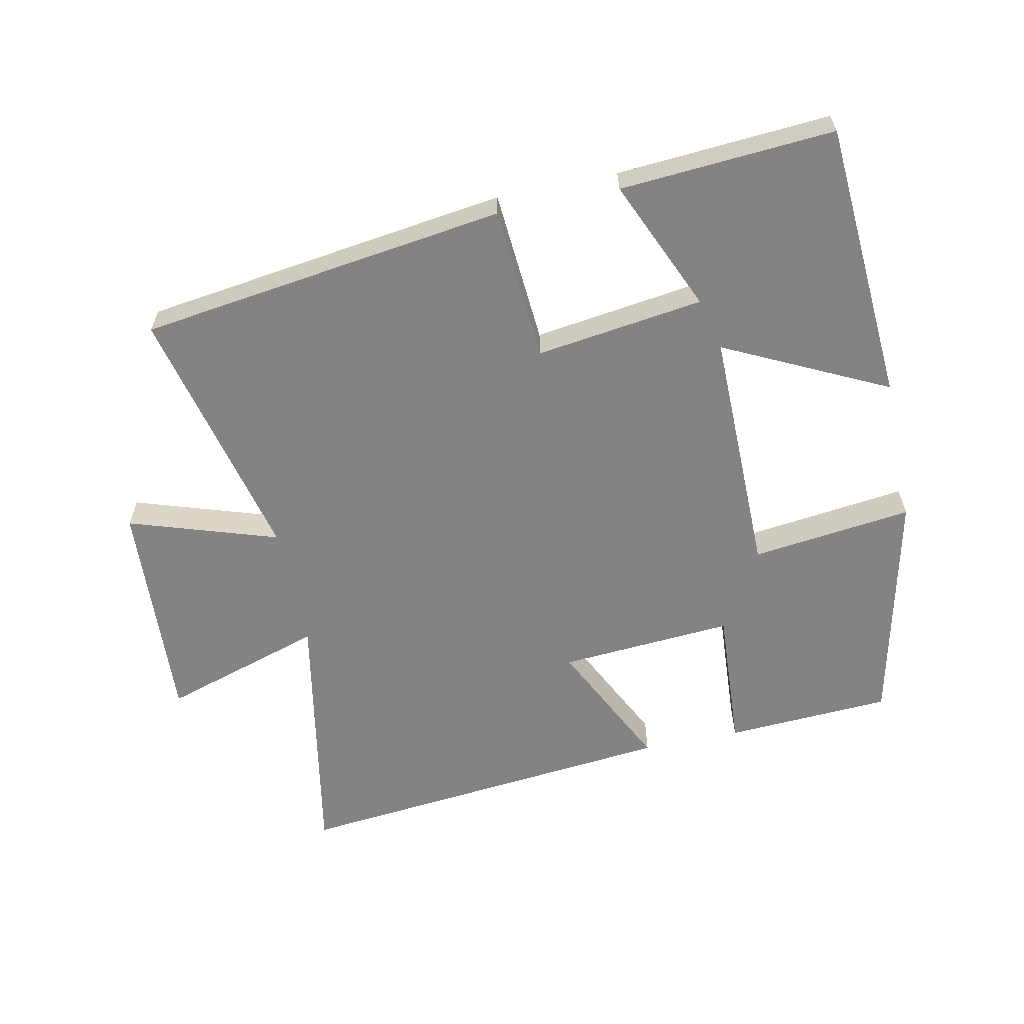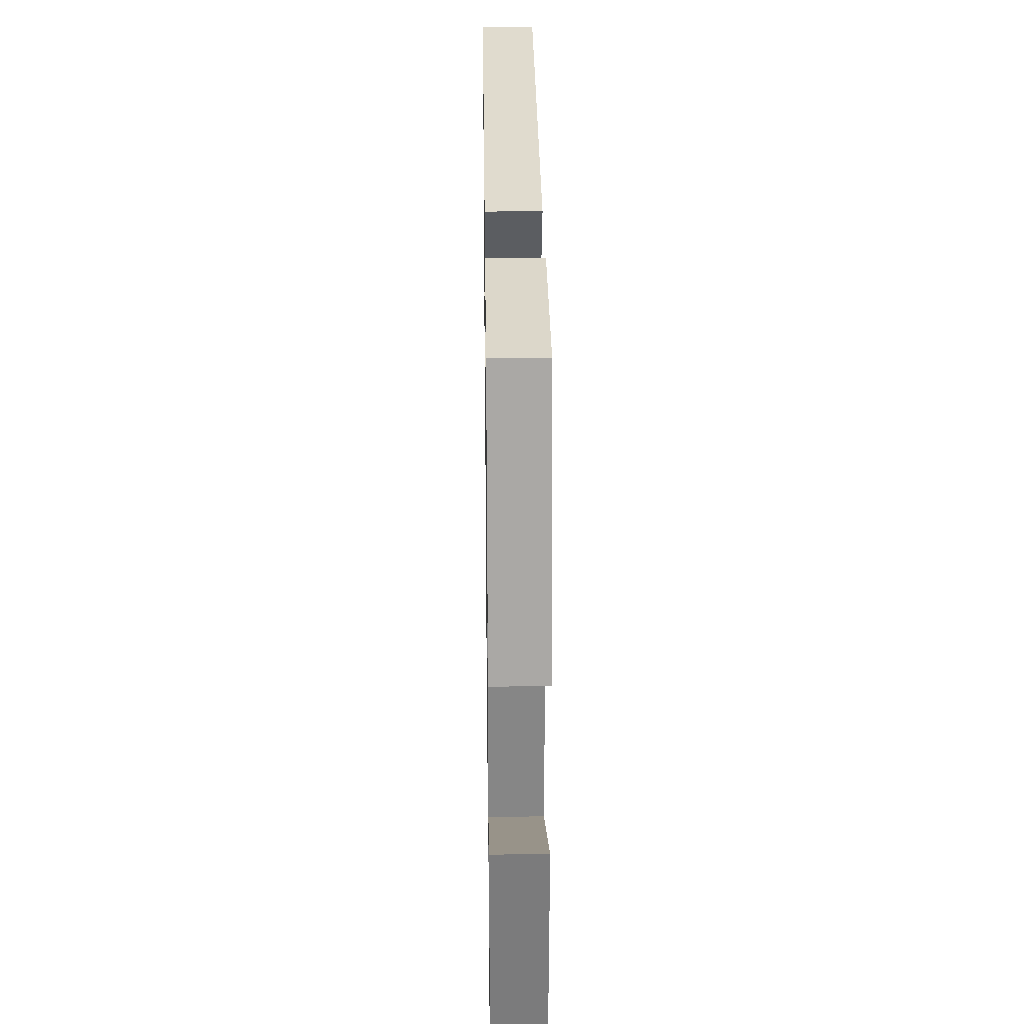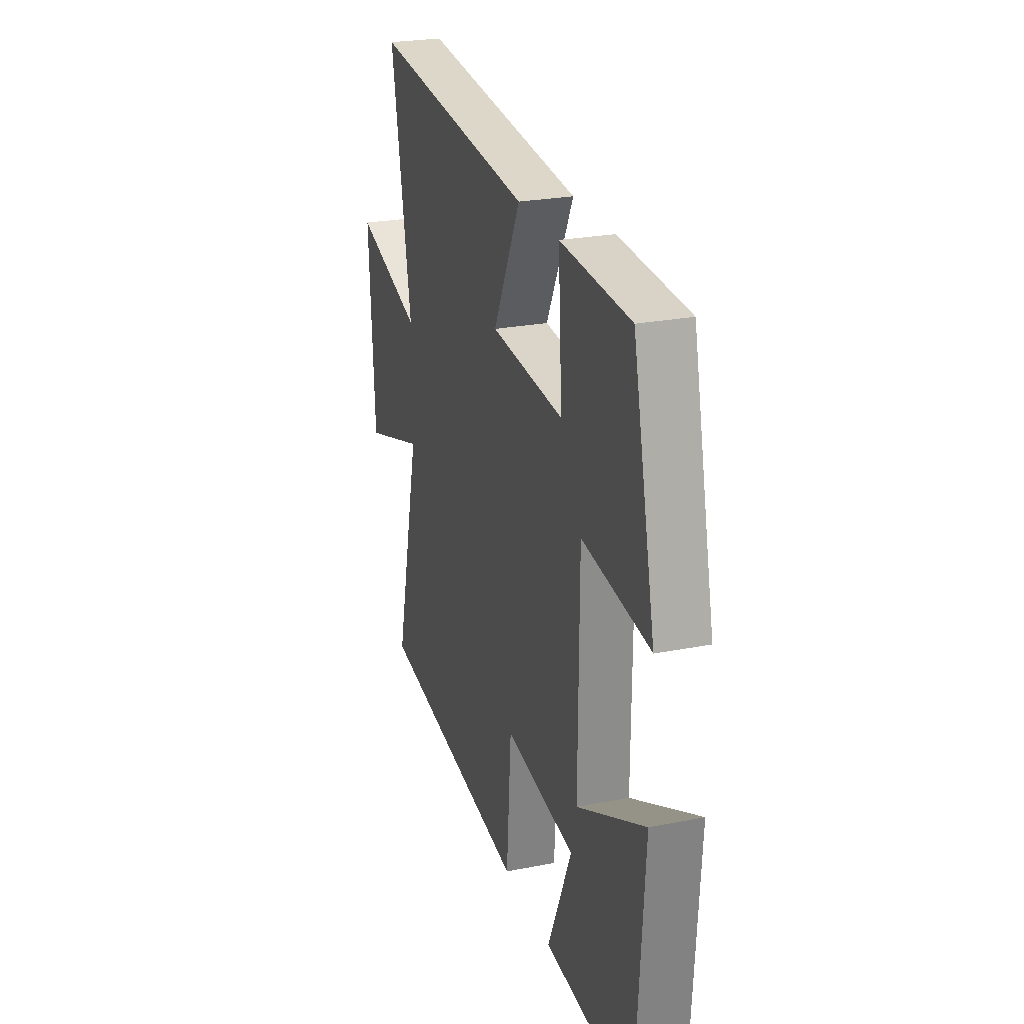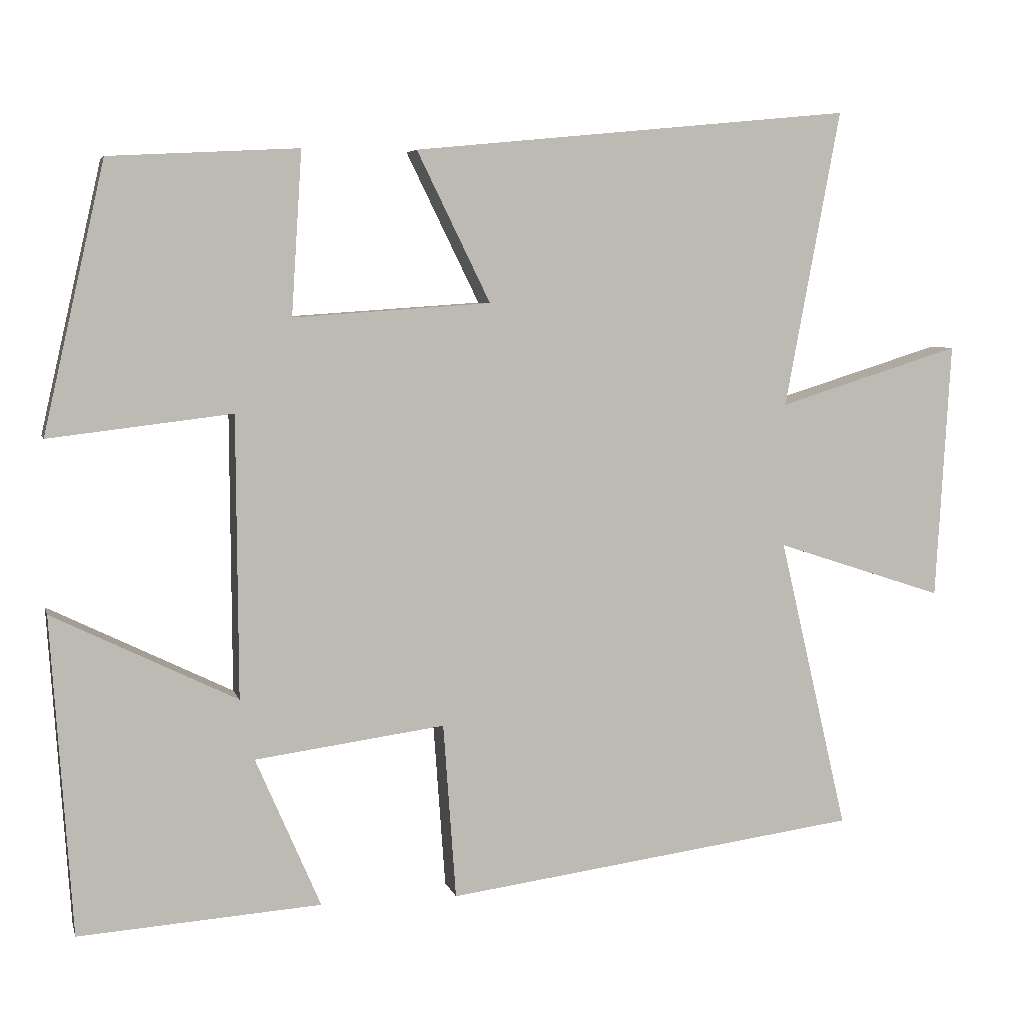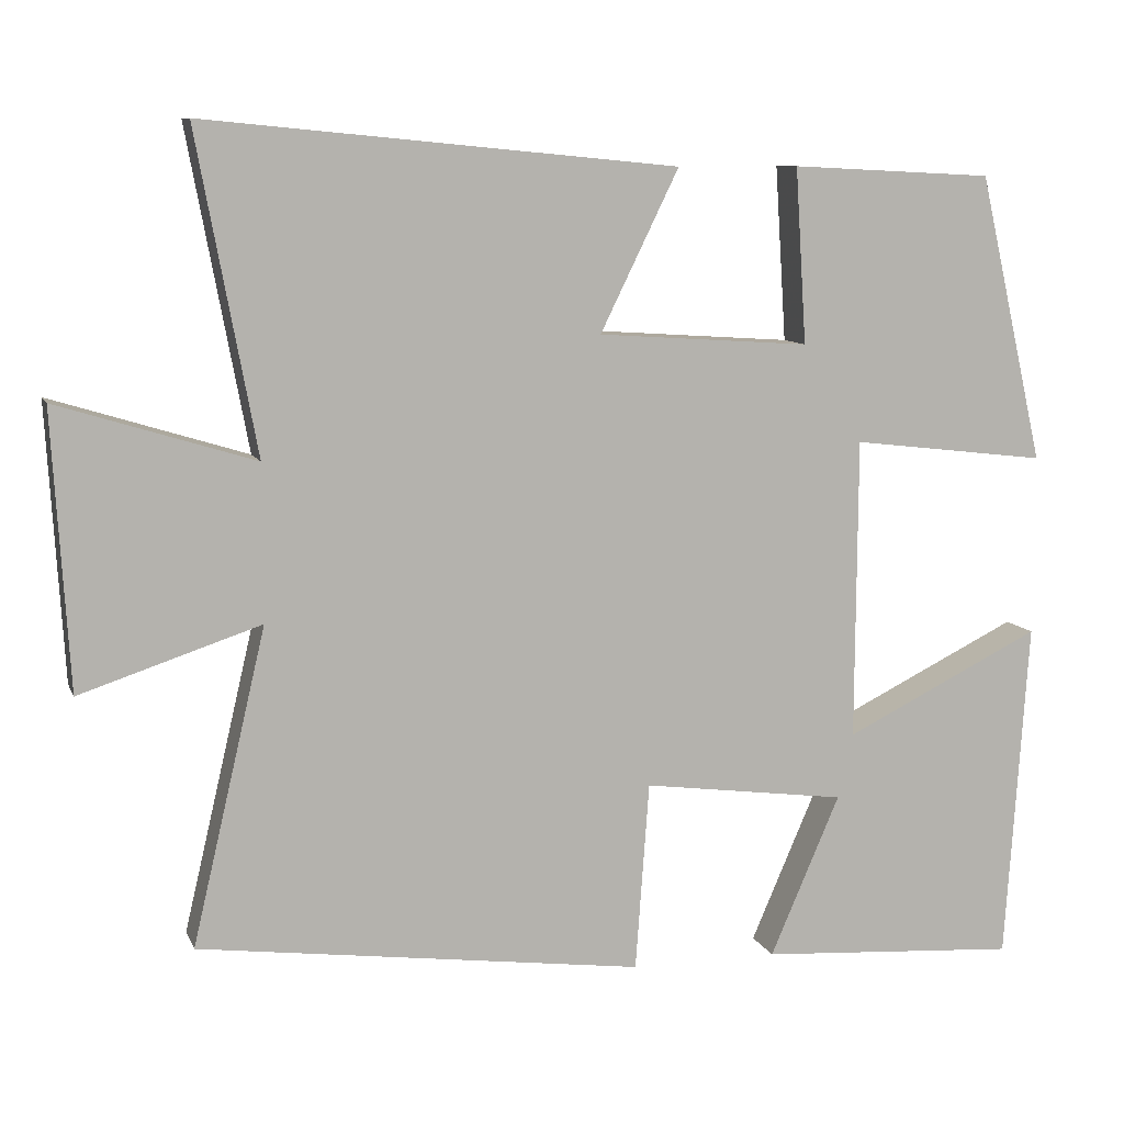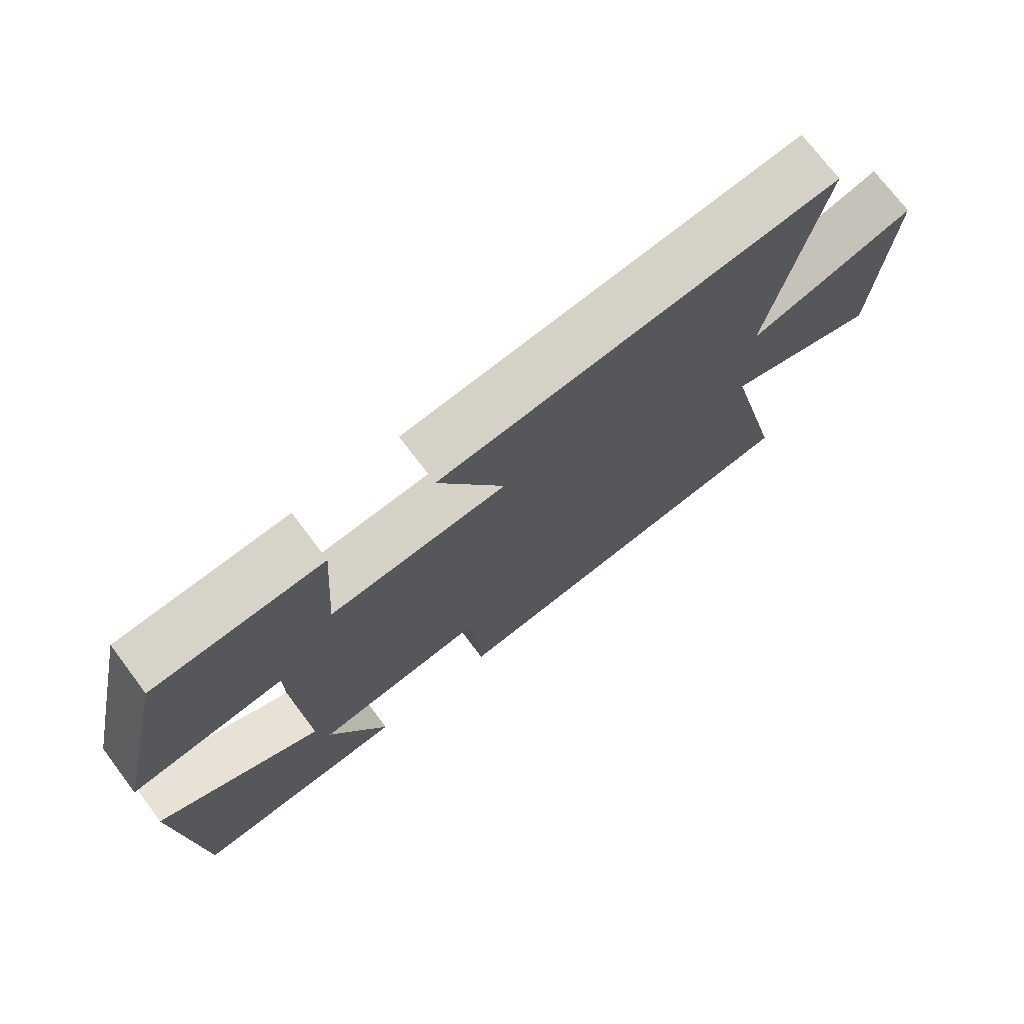
<metadata>
{"format":"obj","ext":"obj","renderer":"f3d","projection":"perspective","resolution":1024,"background":"white","views":[{"elev":-61.0,"azim":-168.1,"up":"+Y"},{"elev":27.8,"azim":-90.8,"up":"+Z"},{"elev":25.2,"azim":-107.7,"up":"+Z"},{"elev":5.7,"azim":-13.6,"up":"+Z"},{"elev":9.5,"azim":163.9,"up":"+Z"},{"elev":73.3,"azim":-37.0,"up":"+Z"}]}
</metadata>
<code>
v 0.574 0.07 0.557
v 0.5 0.07 0.16
v 0.745 0.07 0.236
v 0.725 0.07 -0.108
v 0.5 0.07 -0.034
v 0.592 0.07 -0.426
v 0.036 0.07 -0.5
v 0.019 0.07 -0.265
v -0.235 0.07 -0.299
v -0.148 0.07 -0.5
v -0.472 0.07 -0.522
v -0.5 0.07 -0.097
v -0.254 0.07 -0.218
v -0.256 0.07 0.158
v -0.5 0.07 0.129
v -0.418 0.07 0.487
v -0.166 0.07 0.5
v -0.18 0.07 0.282
v 0.084 0.07 0.3
v -0.014 0.07 0.5
v 0.574 0 0.557
v 0.5 0 0.16
v 0.745 0 0.236
v 0.725 0 -0.108
v 0.5 0 -0.034
v 0.592 0 -0.426
v 0.036 0 -0.5
v 0.019 0 -0.265
v -0.235 0 -0.299
v -0.148 0 -0.5
v -0.472 0 -0.522
v -0.5 0 -0.097
v -0.254 0 -0.218
v -0.256 0 0.158
v -0.5 0 0.129
v -0.418 0 0.487
v -0.166 0 0.5
v -0.18 0 0.282
v 0.084 0 0.3
v -0.014 0 0.5
f 19 20 1 2
f 18 19 2
f 15 16 17 18
f 14 15 18
f 13 14 18 2
f 11 12 13
f 9 10 11
f 9 11 13
f 8 9 13 2
f 5 6 7 8
f 2 3 4 5
f 2 5 8
f 22 21 40 39
f 22 39 38
f 38 37 36 35
f 38 35 34
f 22 38 34 33
f 33 32 31
f 31 30 29
f 33 31 29
f 22 33 29 28
f 28 27 26 25
f 25 24 23 22
f 28 25 22
f 1 21 22 2
f 2 22 23 3
f 3 23 24 4
f 4 24 25 5
f 5 25 26 6
f 6 26 27 7
f 7 27 28 8
f 8 28 29 9
f 9 29 30 10
f 10 30 31 11
f 11 31 32 12
f 12 32 33 13
f 13 33 34 14
f 14 34 35 15
f 15 35 36 16
f 16 36 37 17
f 17 37 38 18
f 18 38 39 19
f 19 39 40 20
f 20 40 21 1

</code>
